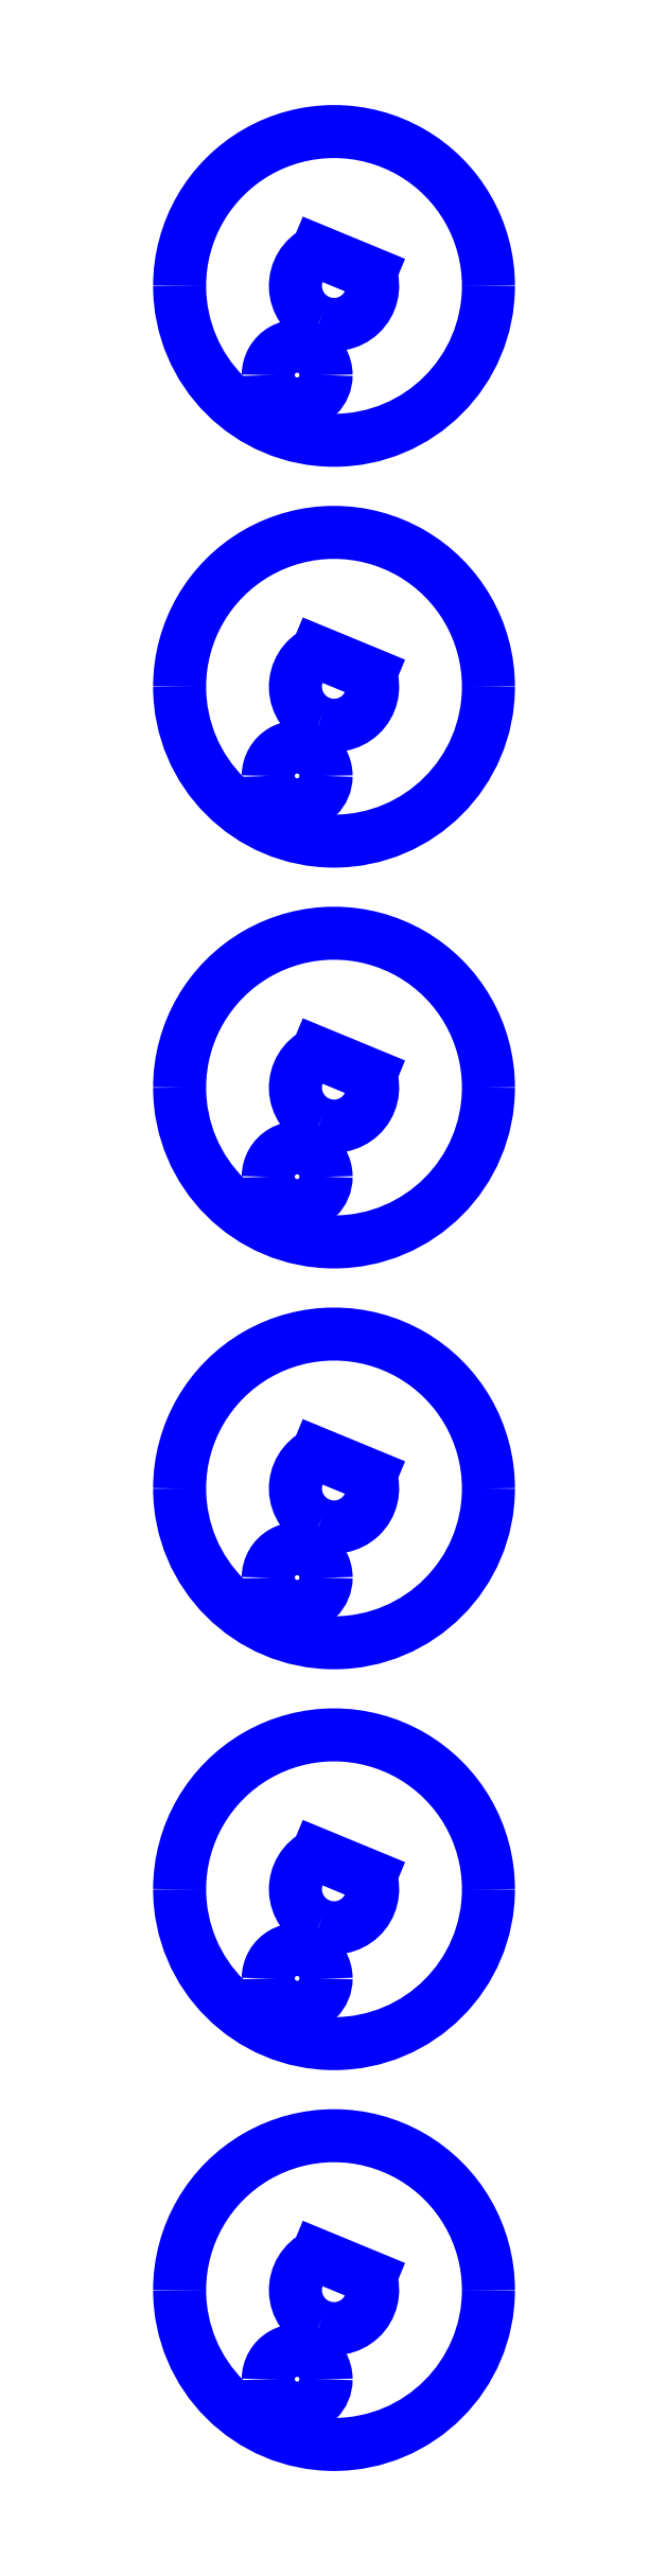
<metadata>
{"format":"dxf","ext":"dxf","renderer":"ezdxf+matplotlib","layout":"modelspace","background":"white","min_lineweight":24,"dpi":150}
</metadata>
<code>
0
SECTION
2
ENTITIES
0
LINE
8
5
10
1.281
20
1.386
30
0
11
1.389
21
1.341
31
0
0
ARC
8
5
10
1.315
20
1.315
30
0
40
0.07874
50
115.9
51
247.6
0
ARC
8
5
10
1.315
20
1.315
30
0
40
0.07874
50
247.6
51
19.23
0
ARC
8
5
10
1.24
20
1.133
30
0
40
0.05906
50
180
51
360
0
ARC
8
5
10
1.24
20
1.133
30
0
40
0.05906
50
360
51
180
0
ARC
8
5
10
1.315
20
1.315
30
0
40
0.315
50
180
51
360
0
ARC
8
5
10
1.315
20
1.315
30
0
40
0.315
50
360
51
180
0
LINE
8
5
10
1.281
20
2.204
30
0
11
1.389
21
2.159
31
0
0
ARC
8
5
10
1.315
20
2.133
30
0
40
0.07874
50
115.9
51
247.6
0
ARC
8
5
10
1.315
20
2.133
30
0
40
0.07874
50
247.6
51
19.23
0
ARC
8
5
10
1.24
20
1.951
30
0
40
0.05906
50
180
51
360
0
ARC
8
5
10
1.24
20
1.951
30
0
40
0.05906
50
360
51
180
0
ARC
8
5
10
1.315
20
2.133
30
0
40
0.315
50
180
51
360
0
ARC
8
5
10
1.315
20
2.133
30
0
40
0.315
50
360
51
180
0
LINE
8
5
10
1.281
20
3.021
30
0
11
1.389
21
2.977
31
0
0
ARC
8
5
10
1.315
20
2.951
30
0
40
0.07874
50
115.9
51
247.6
0
ARC
8
5
10
1.315
20
2.951
30
0
40
0.07874
50
247.6
51
19.23
0
ARC
8
5
10
1.24
20
2.769
30
0
40
0.05906
50
180
51
360
0
ARC
8
5
10
1.24
20
2.769
30
0
40
0.05906
50
360
51
180
0
ARC
8
5
10
1.315
20
2.951
30
0
40
0.315
50
180
51
360
0
ARC
8
5
10
1.315
20
2.951
30
0
40
0.315
50
360
51
180
0
LINE
8
5
10
1.281
20
3.839
30
0
11
1.389
21
3.794
31
0
0
ARC
8
5
10
1.315
20
3.768
30
0
40
0.07874
50
115.9
51
247.6
0
ARC
8
5
10
1.315
20
3.768
30
0
40
0.07874
50
247.6
51
19.23
0
ARC
8
5
10
1.24
20
3.586
30
0
40
0.05906
50
180
51
360
0
ARC
8
5
10
1.24
20
3.586
30
0
40
0.05906
50
360
51
180
0
ARC
8
5
10
1.315
20
3.768
30
0
40
0.315
50
180
51
360
0
ARC
8
5
10
1.315
20
3.768
30
0
40
0.315
50
360
51
180
0
LINE
8
5
10
1.281
20
4.657
30
0
11
1.389
21
4.612
31
0
0
ARC
8
5
10
1.315
20
4.586
30
0
40
0.07874
50
115.9
51
247.6
0
ARC
8
5
10
1.315
20
4.586
30
0
40
0.07874
50
247.6
51
19.23
0
ARC
8
5
10
1.24
20
4.404
30
0
40
0.05906
50
180
51
360
0
ARC
8
5
10
1.24
20
4.404
30
0
40
0.05906
50
360
51
180
0
ARC
8
5
10
1.315
20
4.586
30
0
40
0.315
50
180
51
360
0
ARC
8
5
10
1.315
20
4.586
30
0
40
0.315
50
360
51
180
0
LINE
8
5
10
1.281
20
5.475
30
0
11
1.389
21
5.43
31
0
0
ARC
8
5
10
1.315
20
5.404
30
0
40
0.07874
50
115.9
51
247.6
0
ARC
8
5
10
1.315
20
5.404
30
0
40
0.07874
50
247.6
51
19.23
0
ARC
8
5
10
1.24
20
5.222
30
0
40
0.05906
50
180
51
360
0
ARC
8
5
10
1.24
20
5.222
30
0
40
0.05906
50
360
51
180
0
ARC
8
5
10
1.315
20
5.404
30
0
40
0.315
50
180
51
360
0
ARC
8
5
10
1.315
20
5.404
30
0
40
0.315
50
360
51
180
0
ENDSEC
0
EOF

</code>
